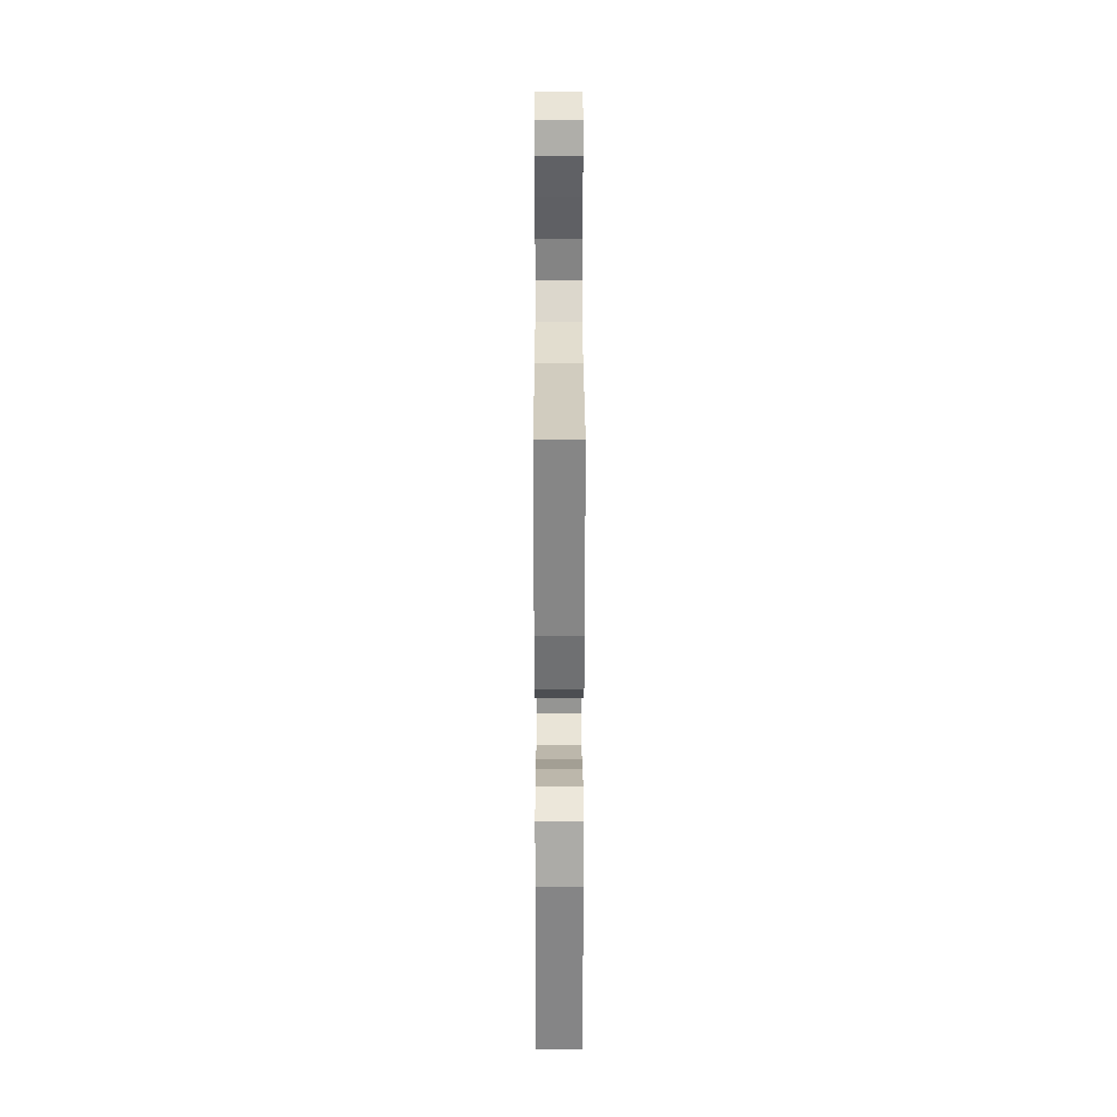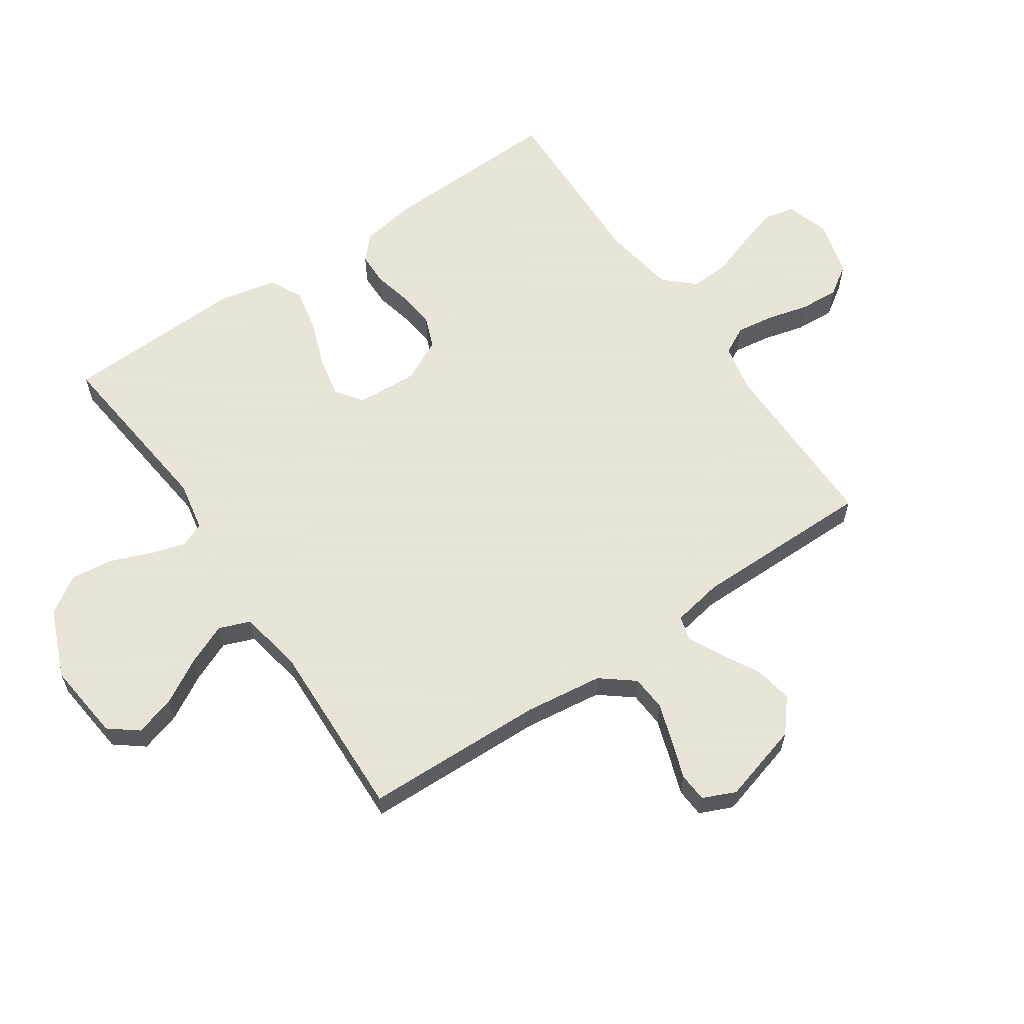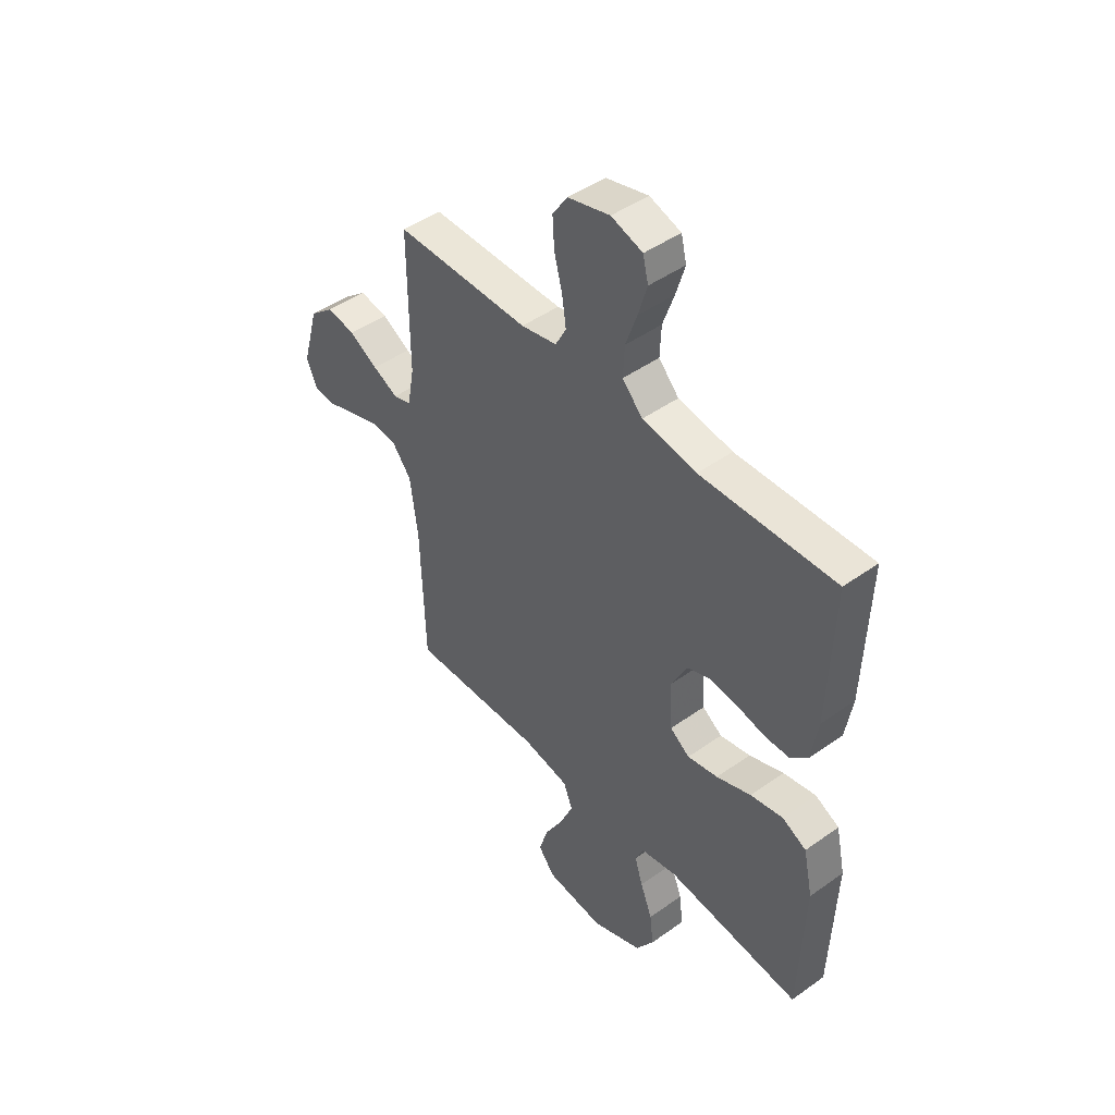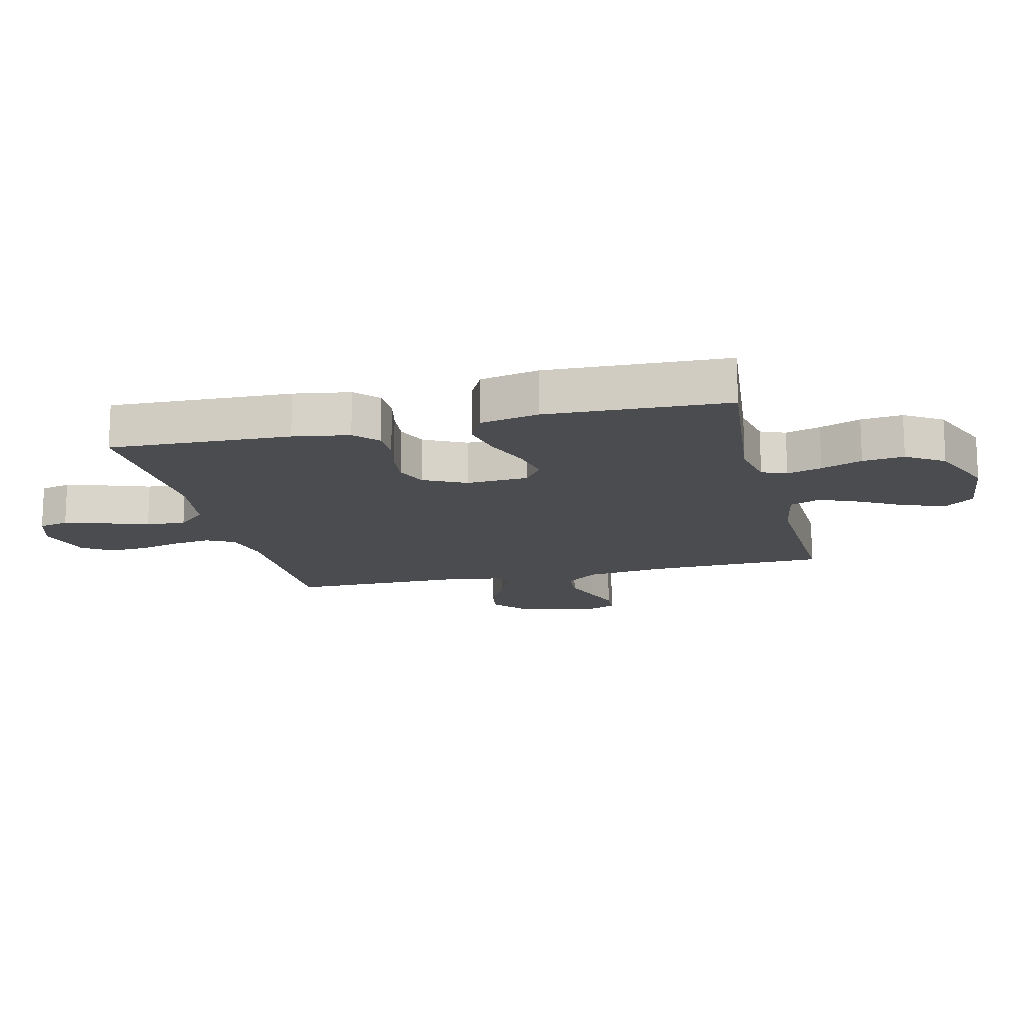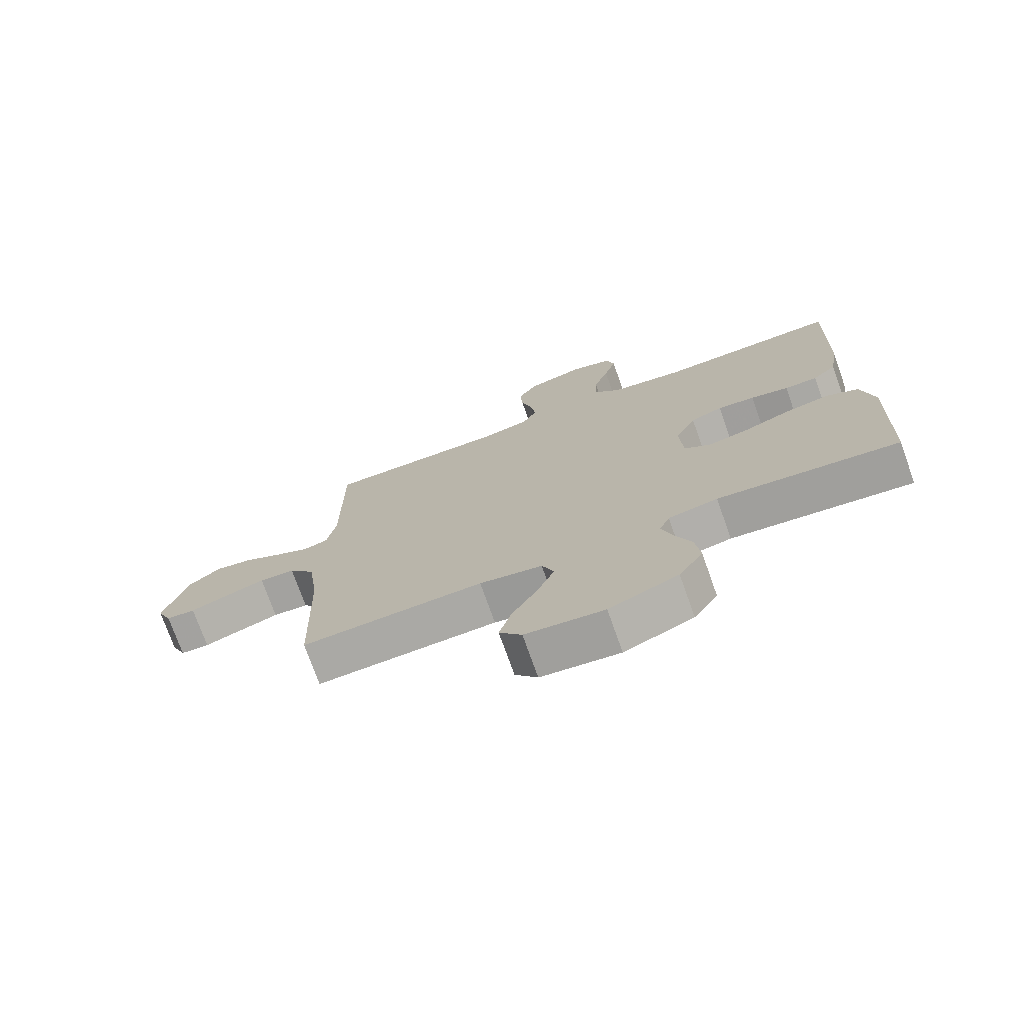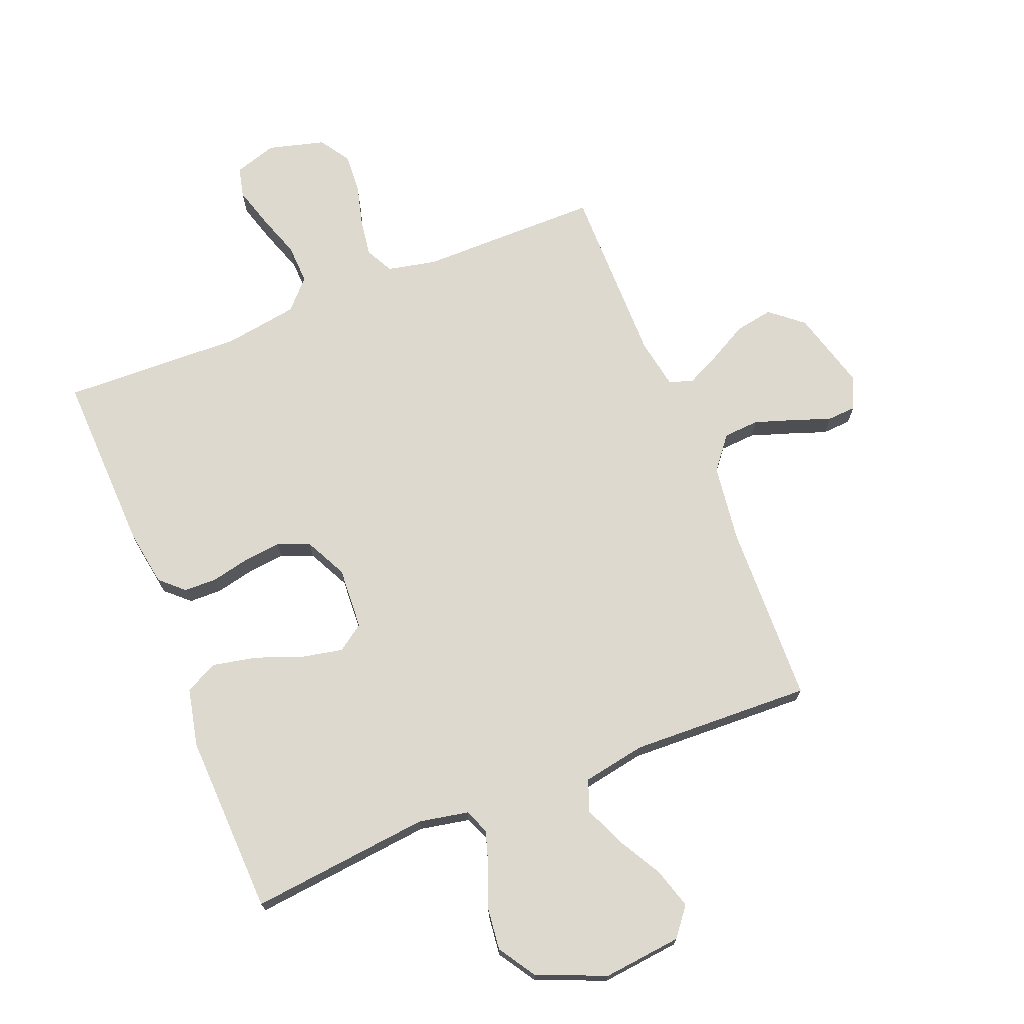
<metadata>
{"format":"obj","ext":"obj","renderer":"f3d","projection":"perspective","resolution":1024,"background":"white","views":[{"elev":26.0,"azim":89.9,"up":"+Z"},{"elev":61.4,"azim":-124.4,"up":"+Y"},{"elev":46.2,"azim":50.8,"up":"+Z"},{"elev":-15.0,"azim":103.5,"up":"+Y"},{"elev":-74.4,"azim":19.6,"up":"+Z"},{"elev":71.7,"azim":158.2,"up":"+Y"}]}
</metadata>
<code>
v -0.5 0.07 0.5
v -0.2 0.07 0.5
v -0.12 0.07 0.517
v -0.096 0.07 0.563
v -0.105 0.07 0.625
v -0.123 0.07 0.694
v -0.127 0.07 0.759
v -0.094 0.07 0.809
v 0 0.07 0.834
v 0.07 0.07 0.812
v 0.082 0.07 0.762
v 0.062 0.07 0.695
v 0.037 0.07 0.623
v 0.034 0.07 0.557
v 0.079 0.07 0.509
v 0.2 0.07 0.49
v 0.5 0.07 0.5
v 0.49 0.07 0.2
v 0.475 0.07 0.107
v 0.436 0.07 0.071
v 0.381 0.07 0.07
v 0.318 0.07 0.084
v 0.256 0.07 0.091
v 0.203 0.07 0.07
v 0.168 0.07 0
v 0.174 0.07 -0.103
v 0.218 0.07 -0.134
v 0.286 0.07 -0.12
v 0.363 0.07 -0.091
v 0.436 0.07 -0.076
v 0.49 0.07 -0.103
v 0.511 0.07 -0.2
v 0.5 0.07 -0.5
v 0.2 0.07 -0.468
v 0.118 0.07 -0.484
v 0.101 0.07 -0.525
v 0.119 0.07 -0.583
v 0.146 0.07 -0.651
v 0.154 0.07 -0.72
v 0.114 0.07 -0.782
v 0 0.07 -0.829
v -0.13 0.07 -0.815
v -0.167 0.07 -0.768
v -0.147 0.07 -0.701
v -0.105 0.07 -0.627
v -0.076 0.07 -0.559
v -0.096 0.07 -0.508
v -0.2 0.07 -0.489
v -0.5 0.07 -0.5
v -0.509 0.07 -0.2
v -0.526 0.07 -0.071
v -0.569 0.07 -0.017
v -0.628 0.07 -0.013
v -0.694 0.07 -0.035
v -0.756 0.07 -0.057
v -0.804 0.07 -0.054
v -0.828 0.07 0
v -0.791 0.07 0.132
v -0.737 0.07 0.177
v -0.674 0.07 0.166
v -0.61 0.07 0.131
v -0.554 0.07 0.104
v -0.514 0.07 0.116
v -0.499 0.07 0.2
v -0.5 0 0.5
v -0.2 0 0.5
v -0.12 0 0.517
v -0.096 0 0.563
v -0.105 0 0.625
v -0.123 0 0.694
v -0.127 0 0.759
v -0.094 0 0.809
v 0 0 0.834
v 0.07 0 0.812
v 0.082 0 0.762
v 0.062 0 0.695
v 0.037 0 0.623
v 0.034 0 0.557
v 0.079 0 0.509
v 0.2 0 0.49
v 0.5 0 0.5
v 0.49 0 0.2
v 0.475 0 0.107
v 0.436 0 0.071
v 0.381 0 0.07
v 0.318 0 0.084
v 0.256 0 0.091
v 0.203 0 0.07
v 0.168 0 0
v 0.174 0 -0.103
v 0.218 0 -0.134
v 0.286 0 -0.12
v 0.363 0 -0.091
v 0.436 0 -0.076
v 0.49 0 -0.103
v 0.511 0 -0.2
v 0.5 0 -0.5
v 0.2 0 -0.468
v 0.118 0 -0.484
v 0.101 0 -0.525
v 0.119 0 -0.583
v 0.146 0 -0.651
v 0.154 0 -0.72
v 0.114 0 -0.782
v 0 0 -0.829
v -0.13 0 -0.815
v -0.167 0 -0.768
v -0.147 0 -0.701
v -0.105 0 -0.627
v -0.076 0 -0.559
v -0.096 0 -0.508
v -0.2 0 -0.489
v -0.5 0 -0.5
v -0.509 0 -0.2
v -0.526 0 -0.071
v -0.569 0 -0.017
v -0.628 0 -0.013
v -0.694 0 -0.035
v -0.756 0 -0.057
v -0.804 0 -0.054
v -0.828 0 0
v -0.791 0 0.132
v -0.737 0 0.177
v -0.674 0 0.166
v -0.61 0 0.131
v -0.554 0 0.104
v -0.514 0 0.116
v -0.499 0 0.2
f 58 59 60 61
f 58 61 62
f 57 58 62
f 54 55 56 57
f 53 54 57 62
f 52 53 62 63
f 48 49 50
f 47 48 50 51
f 42 43 44 45
f 42 45 46
f 41 42 46
f 40 41 46
f 37 38 39 40
f 36 37 40 46
f 35 36 46 47
f 31 32 33 34
f 28 29 30 31
f 27 28 31 34
f 26 27 34 35
f 19 20 21 22
f 19 22 23
f 16 17 18 19
f 15 16 19 23
f 14 15 23 24
f 10 11 12 13
f 8 9 10 13
f 8 13 14
f 5 6 7 8
f 4 5 8 14
f 3 4 14 24
f 64 1 2
f 63 64 2 3
f 25 26 35 47
f 47 51 52 63
f 25 47 63
f 3 24 25 63
f 125 124 123 122
f 126 125 122
f 126 122 121
f 121 120 119 118
f 126 121 118 117
f 127 126 117 116
f 114 113 112
f 115 114 112 111
f 109 108 107 106
f 110 109 106
f 110 106 105
f 110 105 104
f 104 103 102 101
f 110 104 101 100
f 111 110 100 99
f 98 97 96 95
f 95 94 93 92
f 98 95 92 91
f 99 98 91 90
f 86 85 84 83
f 87 86 83
f 83 82 81 80
f 87 83 80 79
f 88 87 79 78
f 77 76 75 74
f 77 74 73 72
f 78 77 72
f 72 71 70 69
f 78 72 69 68
f 88 78 68 67
f 66 65 128
f 67 66 128 127
f 111 99 90 89
f 127 116 115 111
f 127 111 89
f 127 89 88 67
f 1 65 66 2
f 2 66 67 3
f 3 67 68 4
f 4 68 69 5
f 5 69 70 6
f 6 70 71 7
f 7 71 72 8
f 8 72 73 9
f 9 73 74 10
f 10 74 75 11
f 11 75 76 12
f 12 76 77 13
f 13 77 78 14
f 14 78 79 15
f 15 79 80 16
f 16 80 81 17
f 17 81 82 18
f 18 82 83 19
f 19 83 84 20
f 20 84 85 21
f 21 85 86 22
f 22 86 87 23
f 23 87 88 24
f 24 88 89 25
f 25 89 90 26
f 26 90 91 27
f 27 91 92 28
f 28 92 93 29
f 29 93 94 30
f 30 94 95 31
f 31 95 96 32
f 32 96 97 33
f 33 97 98 34
f 34 98 99 35
f 35 99 100 36
f 36 100 101 37
f 37 101 102 38
f 38 102 103 39
f 39 103 104 40
f 40 104 105 41
f 41 105 106 42
f 42 106 107 43
f 43 107 108 44
f 44 108 109 45
f 45 109 110 46
f 46 110 111 47
f 47 111 112 48
f 48 112 113 49
f 49 113 114 50
f 50 114 115 51
f 51 115 116 52
f 52 116 117 53
f 53 117 118 54
f 54 118 119 55
f 55 119 120 56
f 56 120 121 57
f 57 121 122 58
f 58 122 123 59
f 59 123 124 60
f 60 124 125 61
f 61 125 126 62
f 62 126 127 63
f 63 127 128 64
f 64 128 65 1

</code>
